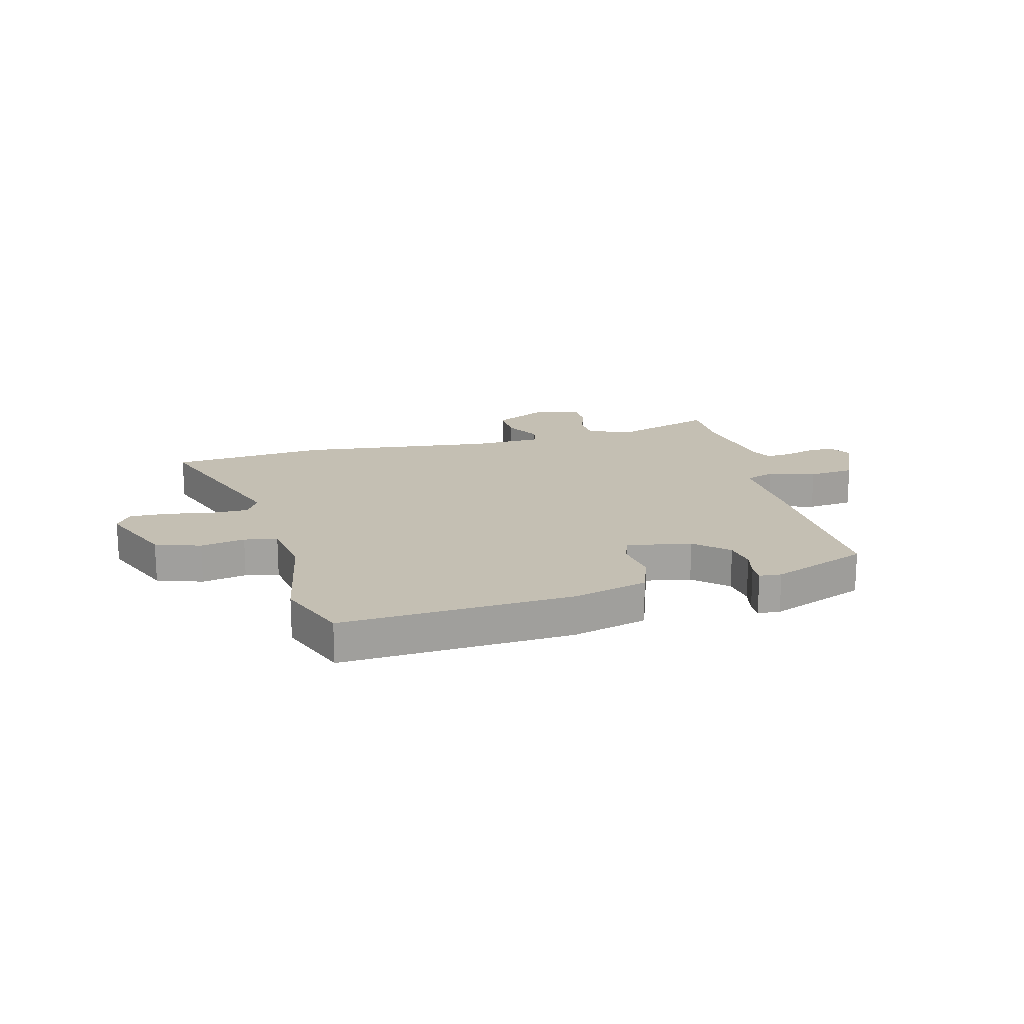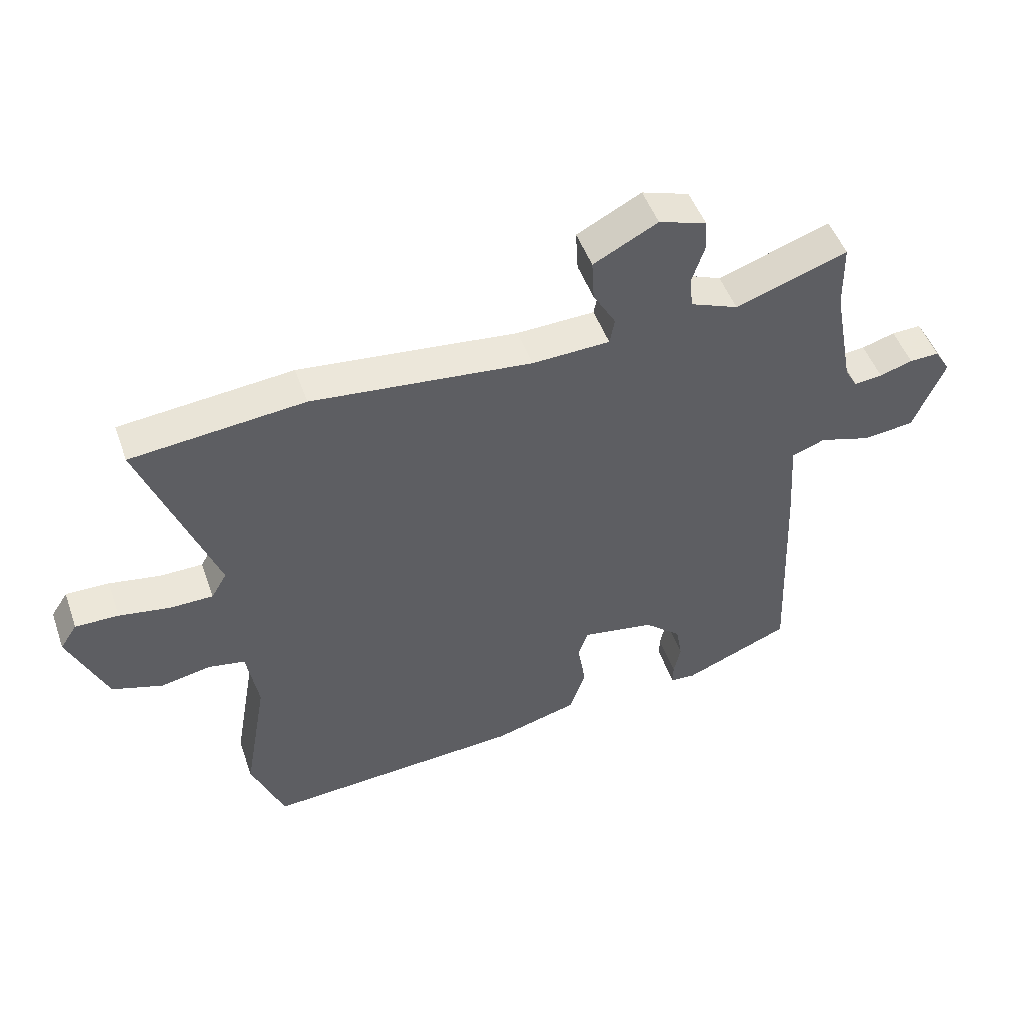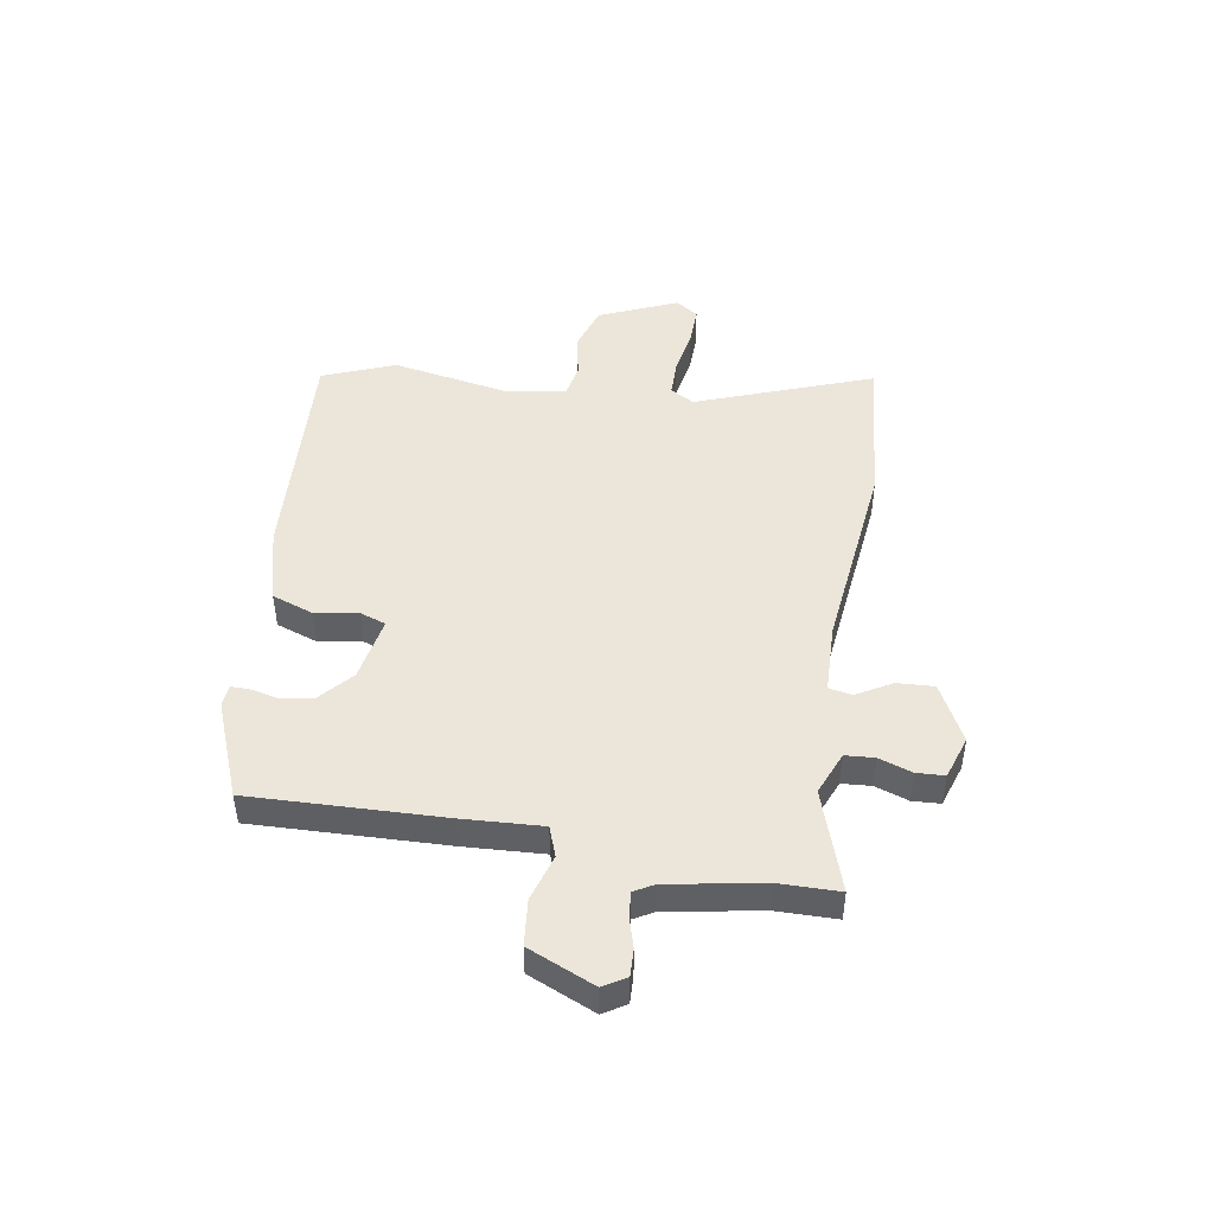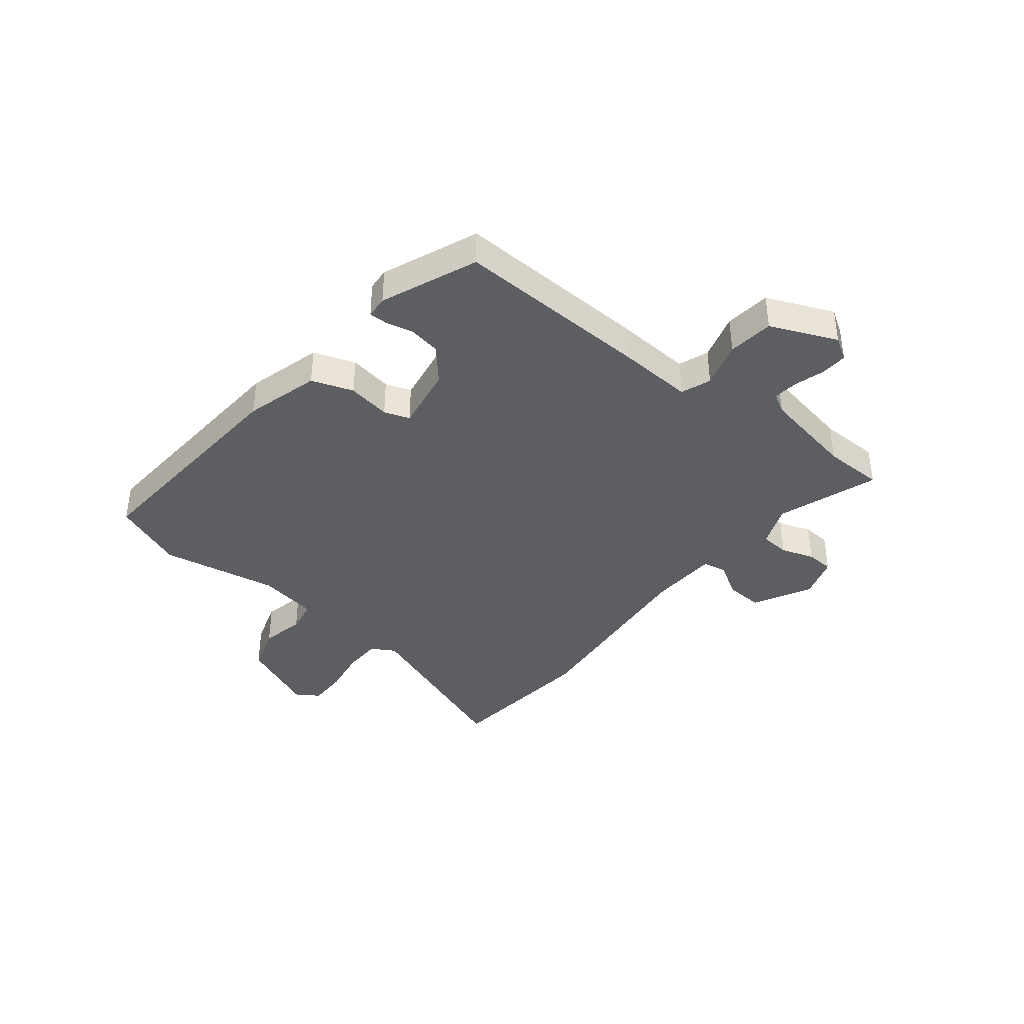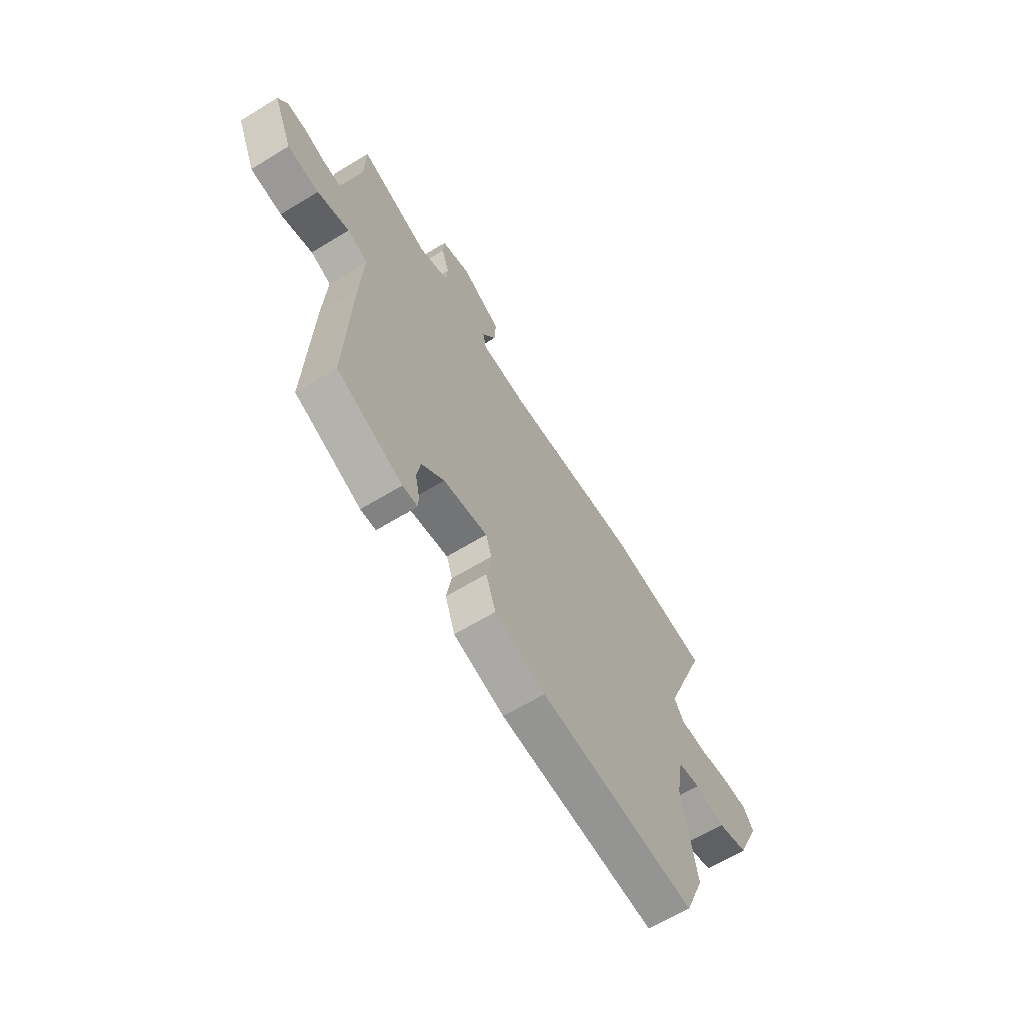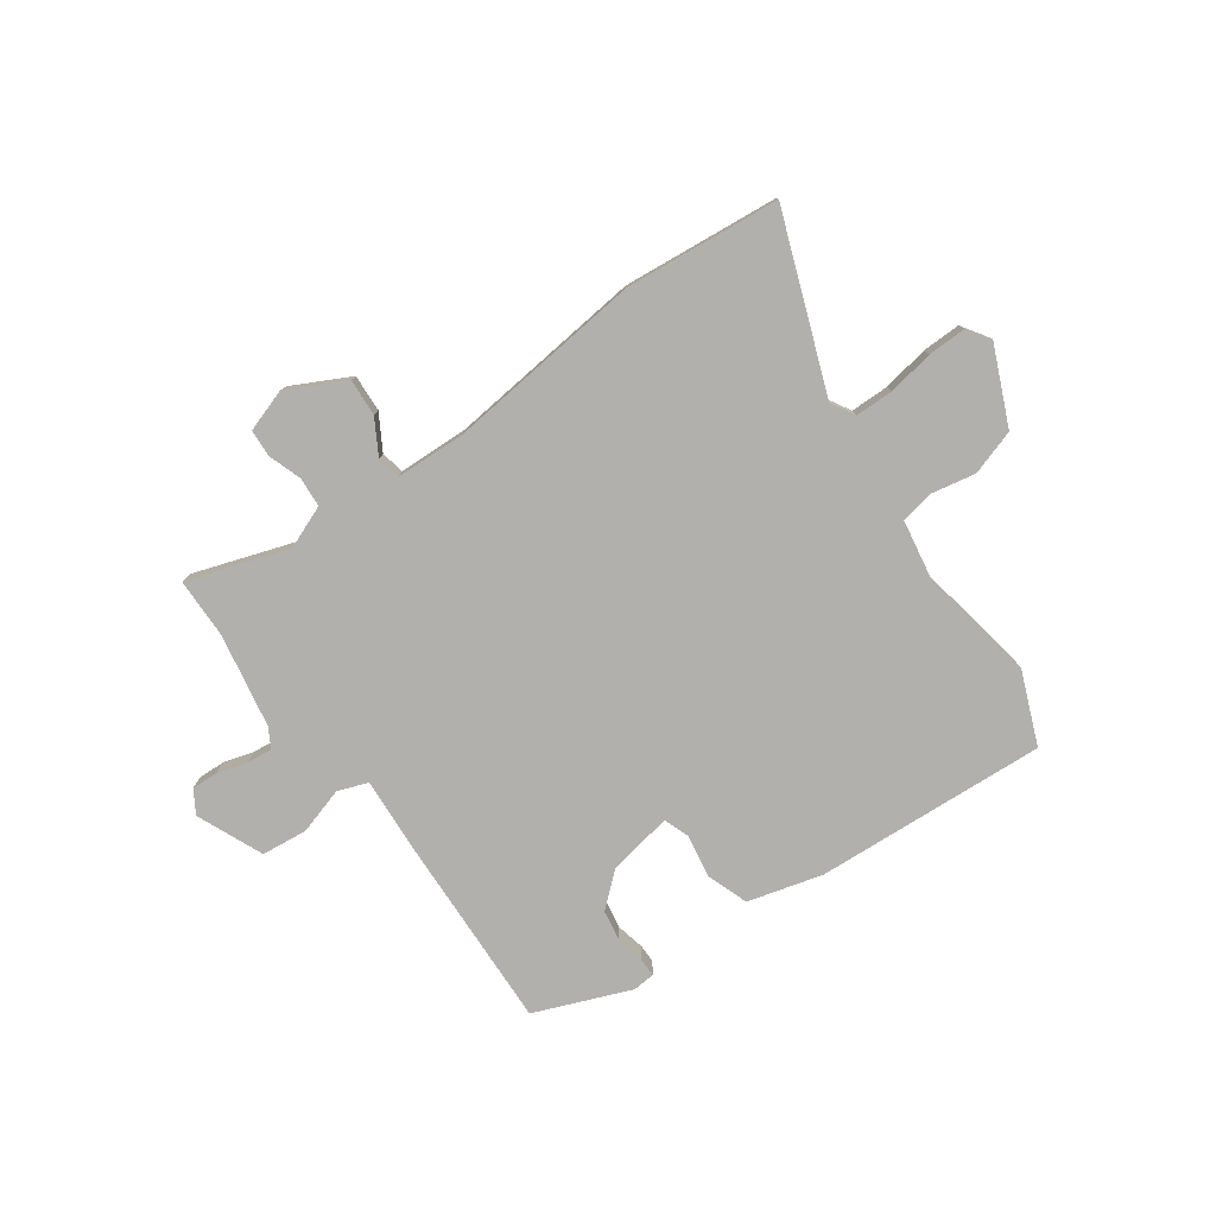
<metadata>
{"format":"obj","ext":"obj","renderer":"f3d","projection":"perspective","resolution":1024,"background":"white","views":[{"elev":17.9,"azim":166.2,"up":"+Y"},{"elev":49.0,"azim":160.8,"up":"+Z"},{"elev":46.8,"azim":-80.2,"up":"+Y"},{"elev":-38.9,"azim":-128.6,"up":"+Y"},{"elev":-64.1,"azim":-58.4,"up":"+Z"},{"elev":-78.7,"azim":35.7,"up":"+Y"}]}
</metadata>
<code>
v 0.547 0.07 -0.384
v 0.494 0.07 -0.514
v 0.076 0.07 -0.487
v -0.059 0.07 -0.45
v -0.085 0.07 -0.375
v -0.072 0.07 -0.297
v -0.088 0.07 -0.251
v -0.205 0.07 -0.271
v -0.265 0.07 -0.323
v -0.275 0.07 -0.38
v -0.264 0.07 -0.431
v -0.264 0.07 -0.464
v -0.304 0.07 -0.467
v -0.477 0.07 -0.397
v -0.463 0.07 -0.049
v -0.454 0.07 0.093
v -0.508 0.07 0.113
v -0.592 0.07 0.088
v -0.675 0.07 0.097
v -0.726 0.07 0.217
v -0.701 0.07 0.258
v -0.653 0.07 0.256
v -0.599 0.07 0.24
v -0.553 0.07 0.235
v -0.533 0.07 0.27
v -0.501 0.07 0.44
v -0.499 0.07 0.549
v -0.317 0.07 0.487
v -0.239 0.07 0.518
v -0.235 0.07 0.571
v -0.255 0.07 0.631
v -0.252 0.07 0.681
v -0.175 0.07 0.706
v -0.071 0.07 0.652
v -0.075 0.07 0.585
v -0.112 0.07 0.522
v -0.104 0.07 0.48
v 0.022 0.07 0.475
v 0.379 0.07 0.512
v 0.659 0.07 0.484
v 0.539 0.07 0.168
v 0.564 0.07 0.125
v 0.633 0.07 0.124
v 0.716 0.07 0.138
v 0.786 0.07 0.139
v 0.813 0.07 0.098
v 0.751 0.07 -0.042
v 0.669 0.07 -0.068
v 0.589 0.07 -0.052
v 0.529 0.07 -0.063
v 0.51 0.07 -0.172
v 0.547 0 -0.384
v 0.494 0 -0.514
v 0.076 0 -0.487
v -0.059 0 -0.45
v -0.085 0 -0.375
v -0.072 0 -0.297
v -0.088 0 -0.251
v -0.205 0 -0.271
v -0.265 0 -0.323
v -0.275 0 -0.38
v -0.264 0 -0.431
v -0.264 0 -0.464
v -0.304 0 -0.467
v -0.477 0 -0.397
v -0.463 0 -0.049
v -0.454 0 0.093
v -0.508 0 0.113
v -0.592 0 0.088
v -0.675 0 0.097
v -0.726 0 0.217
v -0.701 0 0.258
v -0.653 0 0.256
v -0.599 0 0.24
v -0.553 0 0.235
v -0.533 0 0.27
v -0.501 0 0.44
v -0.499 0 0.549
v -0.317 0 0.487
v -0.239 0 0.518
v -0.235 0 0.571
v -0.255 0 0.631
v -0.252 0 0.681
v -0.175 0 0.706
v -0.071 0 0.652
v -0.075 0 0.585
v -0.112 0 0.522
v -0.104 0 0.48
v 0.022 0 0.475
v 0.379 0 0.512
v 0.659 0 0.484
v 0.539 0 0.168
v 0.564 0 0.125
v 0.633 0 0.124
v 0.716 0 0.138
v 0.786 0 0.139
v 0.813 0 0.098
v 0.751 0 -0.042
v 0.669 0 -0.068
v 0.589 0 -0.052
v 0.529 0 -0.063
v 0.51 0 -0.172
f 47 48 49
f 46 47 49
f 45 46 49
f 44 45 49
f 43 44 49
f 42 43 49 50
f 41 42 50
f 38 39 40 41
f 41 50 51
f 38 41 51
f 37 38 51
f 34 35 36
f 33 34 36
f 32 33 36
f 31 32 36
f 30 31 36
f 29 30 36 37
f 1 2 3
f 51 1 3
f 37 51 3
f 29 37 3
f 28 29 3
f 21 22 23
f 20 21 23
f 19 20 23
f 18 19 23
f 17 18 23
f 16 17 23 24
f 14 15 16
f 13 14 16
f 12 13 16
f 11 12 16
f 10 11 16
f 9 10 16
f 8 9 16
f 7 8 16
f 7 16 24 25
f 3 4 5 6
f 3 6 7
f 28 3 7
f 27 28 7
f 26 27 7
f 7 25 26
f 100 99 98
f 100 98 97
f 100 97 96
f 100 96 95
f 100 95 94
f 101 100 94 93
f 101 93 92
f 92 91 90 89
f 102 101 92
f 102 92 89
f 102 89 88
f 87 86 85
f 87 85 84
f 87 84 83
f 87 83 82
f 87 82 81
f 88 87 81 80
f 54 53 52
f 54 52 102
f 54 102 88
f 54 88 80
f 54 80 79
f 74 73 72
f 74 72 71
f 74 71 70
f 74 70 69
f 74 69 68
f 75 74 68 67
f 67 66 65
f 67 65 64
f 67 64 63
f 67 63 62
f 67 62 61
f 67 61 60
f 67 60 59
f 67 59 58
f 76 75 67 58
f 57 56 55 54
f 58 57 54
f 58 54 79
f 58 79 78
f 58 78 77
f 77 76 58
f 1 52 53 2
f 2 53 54 3
f 3 54 55 4
f 4 55 56 5
f 5 56 57 6
f 6 57 58 7
f 7 58 59 8
f 8 59 60 9
f 9 60 61 10
f 10 61 62 11
f 11 62 63 12
f 12 63 64 13
f 13 64 65 14
f 14 65 66 15
f 15 66 67 16
f 16 67 68 17
f 17 68 69 18
f 18 69 70 19
f 19 70 71 20
f 20 71 72 21
f 21 72 73 22
f 22 73 74 23
f 23 74 75 24
f 24 75 76 25
f 25 76 77 26
f 26 77 78 27
f 27 78 79 28
f 28 79 80 29
f 29 80 81 30
f 30 81 82 31
f 31 82 83 32
f 32 83 84 33
f 33 84 85 34
f 34 85 86 35
f 35 86 87 36
f 36 87 88 37
f 37 88 89 38
f 38 89 90 39
f 39 90 91 40
f 40 91 92 41
f 41 92 93 42
f 42 93 94 43
f 43 94 95 44
f 44 95 96 45
f 45 96 97 46
f 46 97 98 47
f 47 98 99 48
f 48 99 100 49
f 49 100 101 50
f 50 101 102 51
f 51 102 52 1

</code>
